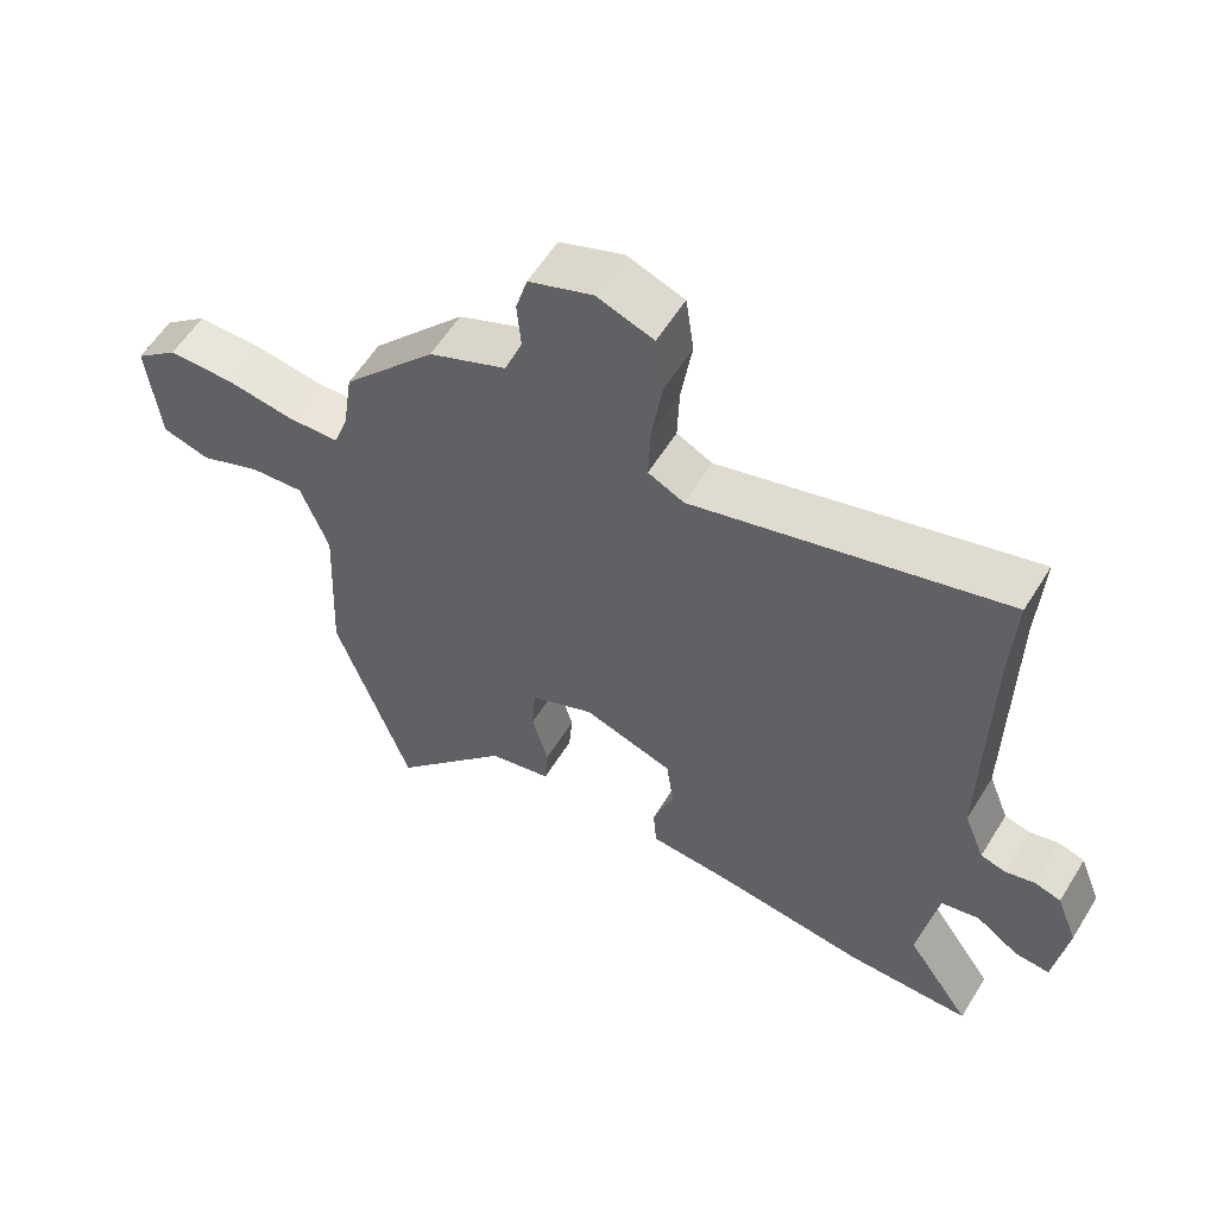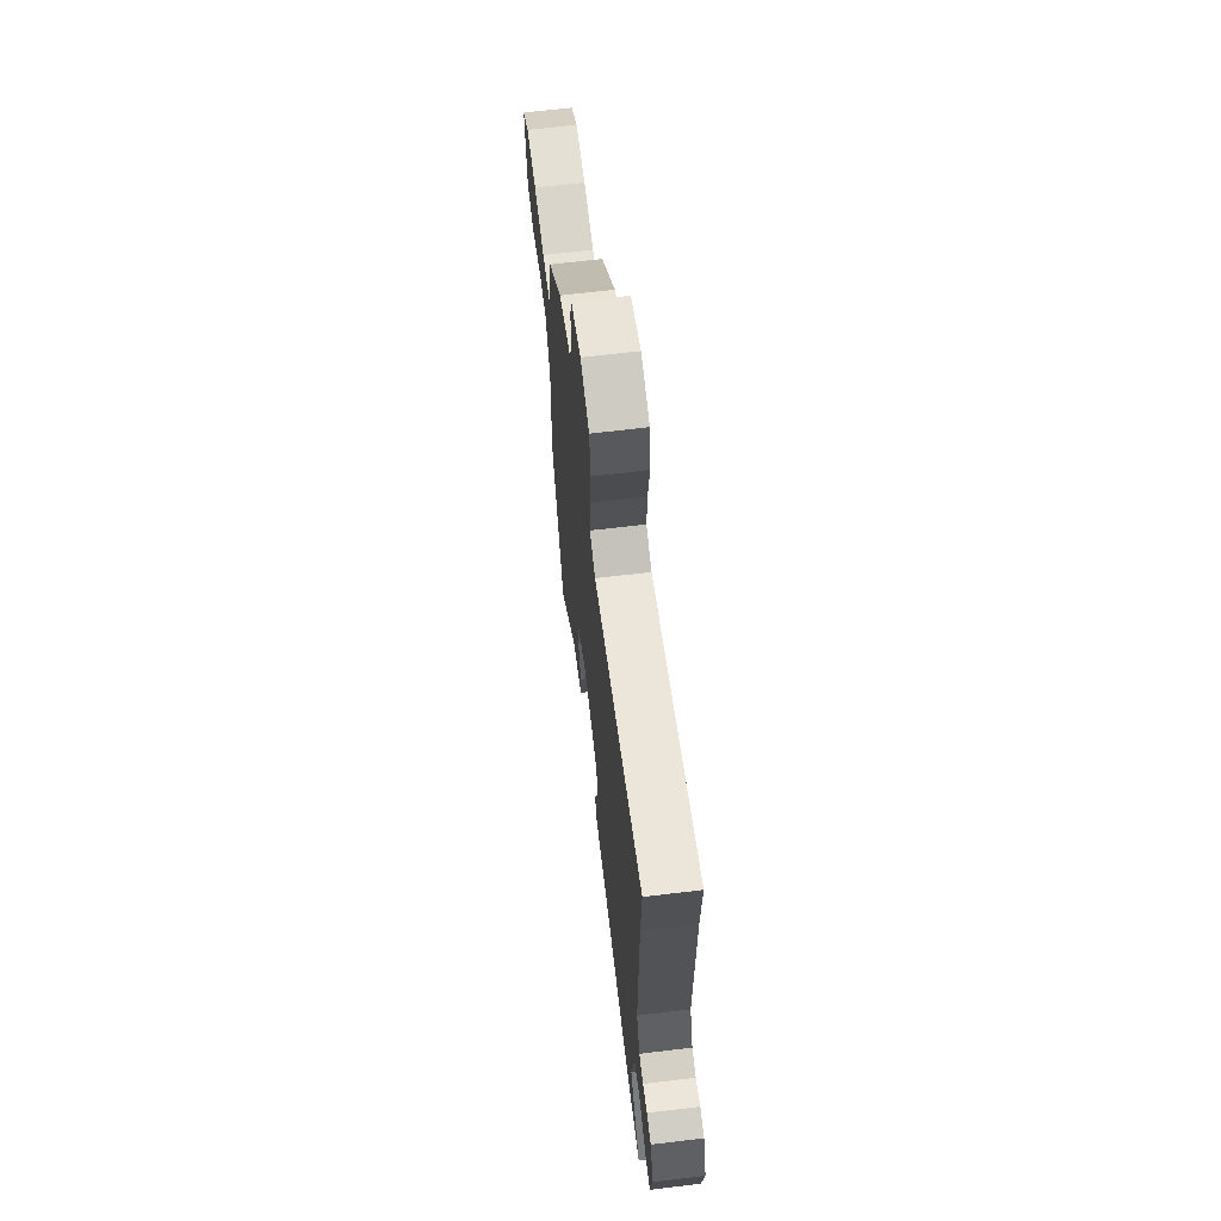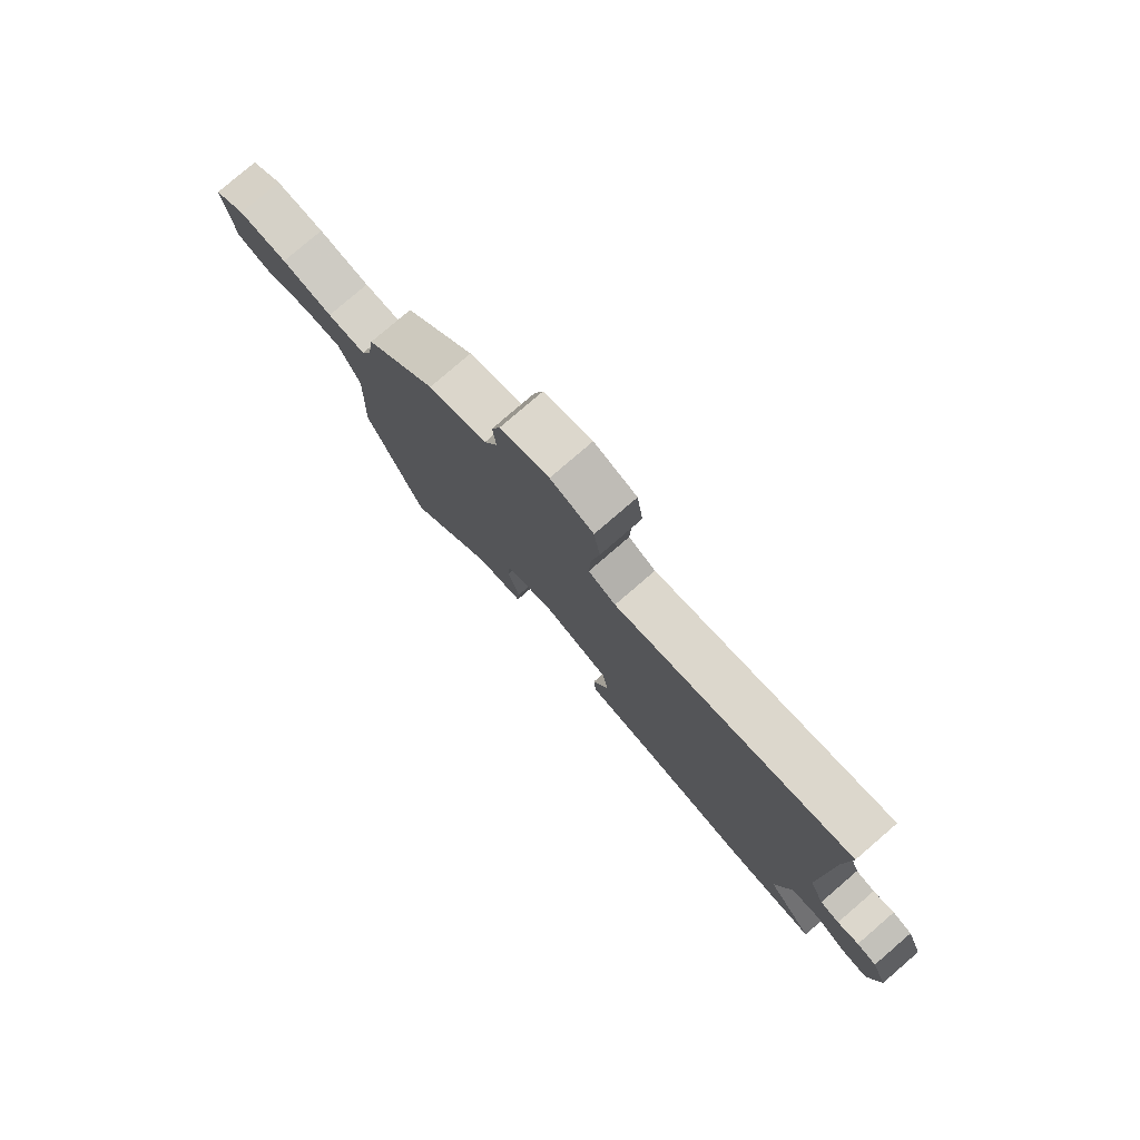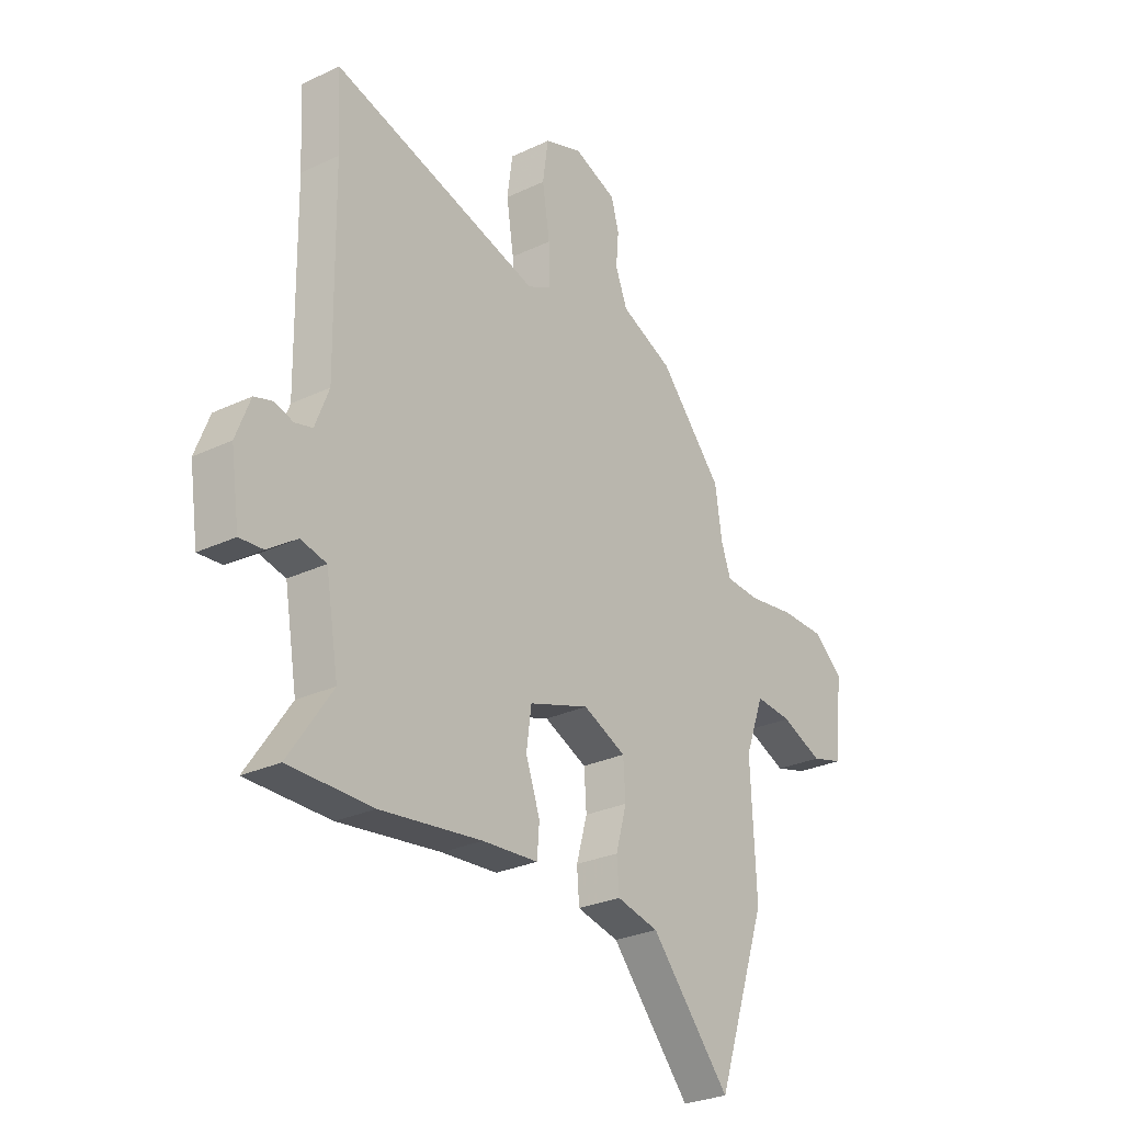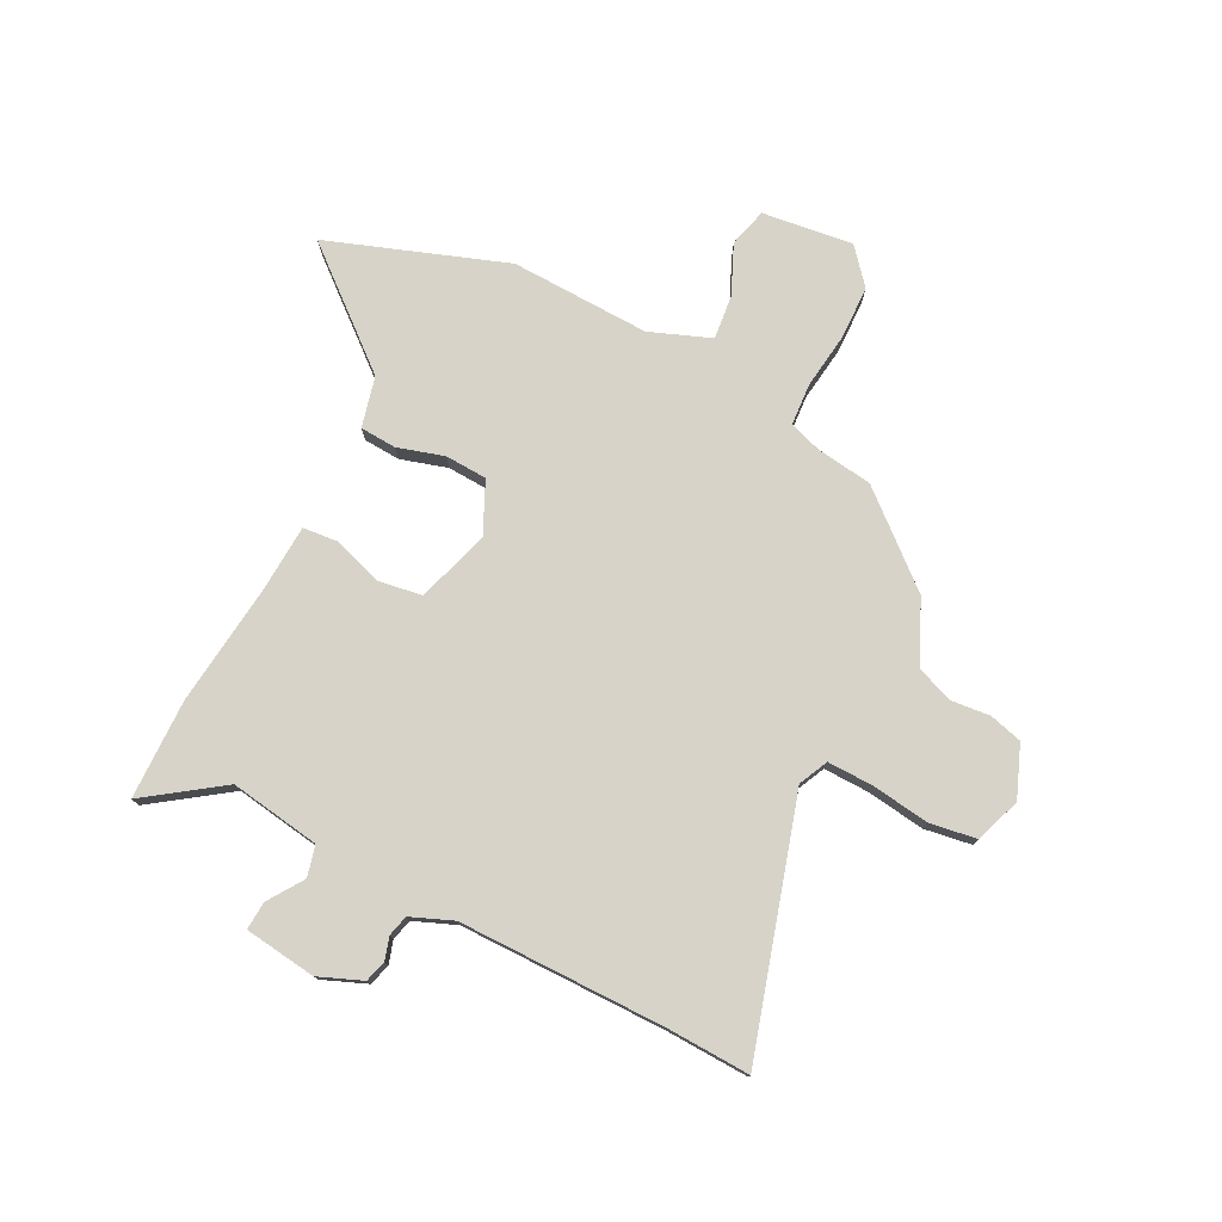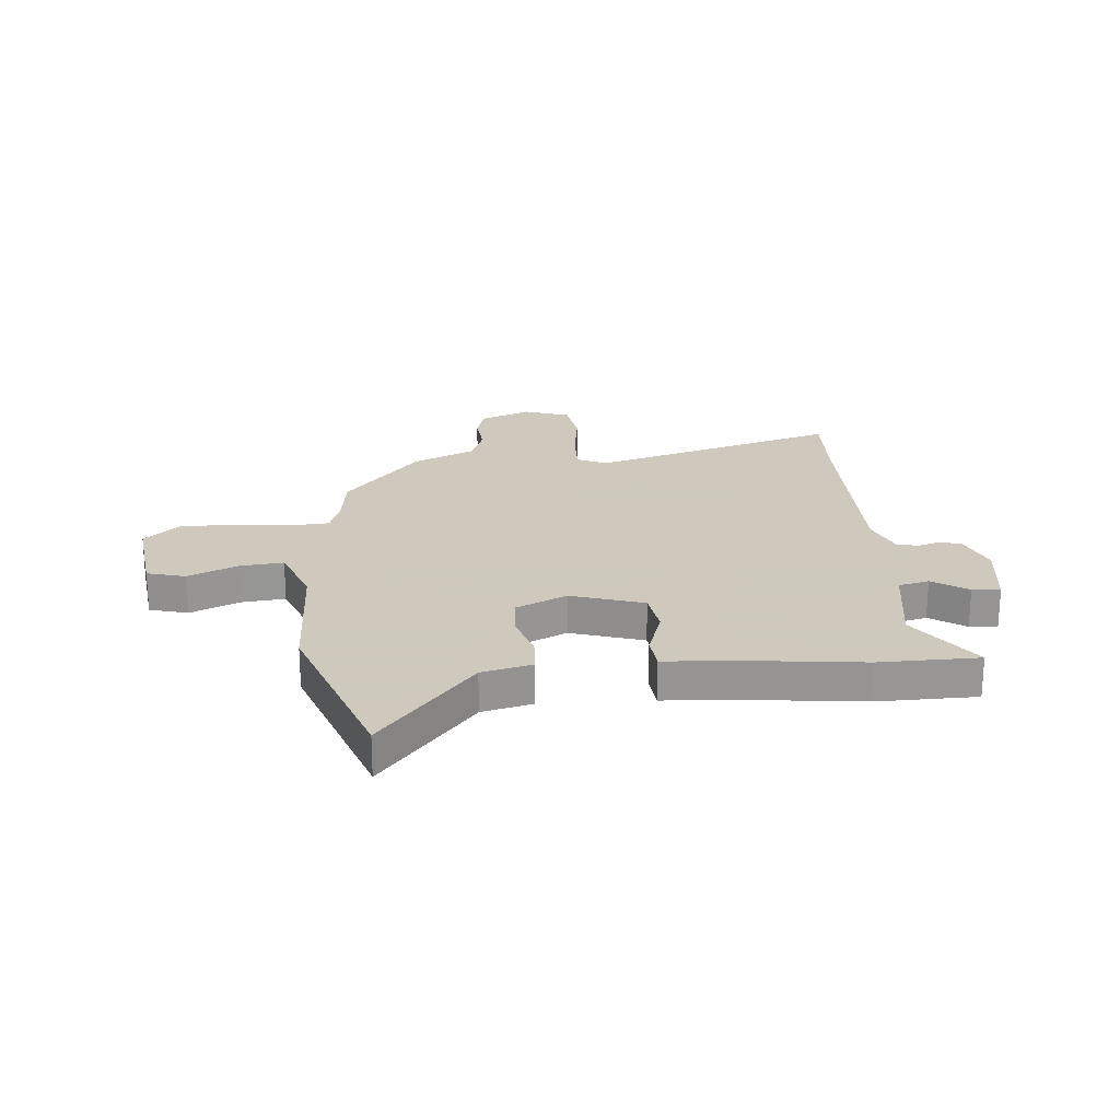
<metadata>
{"format":"obj","ext":"obj","renderer":"f3d","projection":"perspective","resolution":1024,"background":"white","views":[{"elev":58.0,"azim":-148.6,"up":"+Z"},{"elev":66.3,"azim":-96.9,"up":"+Z"},{"elev":79.4,"azim":-130.7,"up":"+Z"},{"elev":-27.8,"azim":-54.1,"up":"+Z"},{"elev":77.1,"azim":-63.9,"up":"+Y"},{"elev":22.6,"azim":174.3,"up":"+Y"}]}
</metadata>
<code>
v -0.497 0.07 0.442
v -0.505 0.07 0.593
v -0.049 0.07 0.464
v 0.004 0.07 0.49
v 0.001 0.07 0.574
v -0.015 0.07 0.678
v -0.003 0.07 0.764
v 0.08 0.07 0.794
v 0.174 0.07 0.758
v 0.191 0.07 0.698
v 0.185 0.07 0.628
v 0.211 0.07 0.561
v 0.325 0.07 0.511
v 0.463 0.07 0.354
v 0.478 0.07 0.253
v 0.499 0.07 0.194
v 0.575 0.07 0.19
v 0.676 0.07 0.205
v 0.773 0.07 0.204
v 0.837 0.07 0.151
v 0.819 0.07 -0.014
v 0.749 0.07 -0.034
v 0.659 0.07 0.004
v 0.579 0.07 0.011
v 0.538 0.07 -0.1
v 0.55 0.07 -0.353
v 0.44 0.07 -0.677
v 0.266 0.07 -0.475
v 0.174 0.07 -0.454
v 0.169 0.07 -0.388
v 0.193 0.07 -0.303
v 0.188 0.07 -0.227
v 0.094 0.07 -0.185
v -0.038 0.07 -0.229
v -0.049 0.07 -0.31
v -0.018 0.07 -0.398
v -0.023 0.07 -0.462
v -0.145 0.07 -0.471
v -0.367 0.07 -0.5
v -0.549 0.07 -0.5
v -0.454 0.07 -0.361
v -0.482 0.07 -0.197
v -0.538 0.07 -0.184
v -0.602 0.07 -0.228
v -0.653 0.07 -0.232
v -0.672 0.07 -0.102
v -0.641 0.07 -0.022
v -0.602 0.07 -0.01
v -0.56 0.07 -0.022
v -0.522 0.07 -0.012
v -0.492 0.07 0.065
v -0.497 0 0.442
v -0.505 0 0.593
v -0.049 0 0.464
v 0.004 0 0.49
v 0.001 0 0.574
v -0.015 0 0.678
v -0.003 0 0.764
v 0.08 0 0.794
v 0.174 0 0.758
v 0.191 0 0.698
v 0.185 0 0.628
v 0.211 0 0.561
v 0.325 0 0.511
v 0.463 0 0.354
v 0.478 0 0.253
v 0.499 0 0.194
v 0.575 0 0.19
v 0.676 0 0.205
v 0.773 0 0.204
v 0.837 0 0.151
v 0.819 0 -0.014
v 0.749 0 -0.034
v 0.659 0 0.004
v 0.579 0 0.011
v 0.538 0 -0.1
v 0.55 0 -0.353
v 0.44 0 -0.677
v 0.266 0 -0.475
v 0.174 0 -0.454
v 0.169 0 -0.388
v 0.193 0 -0.303
v 0.188 0 -0.227
v 0.094 0 -0.185
v -0.038 0 -0.229
v -0.049 0 -0.31
v -0.018 0 -0.398
v -0.023 0 -0.462
v -0.145 0 -0.471
v -0.367 0 -0.5
v -0.549 0 -0.5
v -0.454 0 -0.361
v -0.482 0 -0.197
v -0.538 0 -0.184
v -0.602 0 -0.228
v -0.653 0 -0.232
v -0.672 0 -0.102
v -0.641 0 -0.022
v -0.602 0 -0.01
v -0.56 0 -0.022
v -0.522 0 -0.012
v -0.492 0 0.065
f 47 48 49
f 46 47 49
f 45 46 49
f 44 45 49
f 43 44 49
f 42 43 49 50
f 38 39 40 41
f 38 41 42
f 37 38 42
f 36 37 42
f 35 36 42
f 42 50 51
f 35 42 51
f 34 35 51
f 28 29 30 31
f 28 31 32
f 27 28 32
f 26 27 32
f 25 26 32
f 24 25 32 33
f 21 22 23
f 20 21 23
f 19 20 23
f 18 19 23
f 17 18 23
f 16 17 23 24
f 12 13 14 15
f 12 15 16
f 9 10 11
f 8 9 11
f 7 8 11
f 6 7 11
f 5 6 11
f 4 5 11 12
f 33 34 51
f 24 33 51
f 16 24 51
f 12 16 51
f 4 12 51
f 3 4 51
f 1 2 3
f 1 3 51
f 100 99 98
f 100 98 97
f 100 97 96
f 100 96 95
f 100 95 94
f 101 100 94 93
f 92 91 90 89
f 93 92 89
f 93 89 88
f 93 88 87
f 93 87 86
f 102 101 93
f 102 93 86
f 102 86 85
f 82 81 80 79
f 83 82 79
f 83 79 78
f 83 78 77
f 83 77 76
f 84 83 76 75
f 74 73 72
f 74 72 71
f 74 71 70
f 74 70 69
f 74 69 68
f 75 74 68 67
f 66 65 64 63
f 67 66 63
f 62 61 60
f 62 60 59
f 62 59 58
f 62 58 57
f 62 57 56
f 63 62 56 55
f 102 85 84
f 102 84 75
f 102 75 67
f 102 67 63
f 102 63 55
f 102 55 54
f 54 53 52
f 102 54 52
f 1 52 53 2
f 2 53 54 3
f 3 54 55 4
f 4 55 56 5
f 5 56 57 6
f 6 57 58 7
f 7 58 59 8
f 8 59 60 9
f 9 60 61 10
f 10 61 62 11
f 11 62 63 12
f 12 63 64 13
f 13 64 65 14
f 14 65 66 15
f 15 66 67 16
f 16 67 68 17
f 17 68 69 18
f 18 69 70 19
f 19 70 71 20
f 20 71 72 21
f 21 72 73 22
f 22 73 74 23
f 23 74 75 24
f 24 75 76 25
f 25 76 77 26
f 26 77 78 27
f 27 78 79 28
f 28 79 80 29
f 29 80 81 30
f 30 81 82 31
f 31 82 83 32
f 32 83 84 33
f 33 84 85 34
f 34 85 86 35
f 35 86 87 36
f 36 87 88 37
f 37 88 89 38
f 38 89 90 39
f 39 90 91 40
f 40 91 92 41
f 41 92 93 42
f 42 93 94 43
f 43 94 95 44
f 44 95 96 45
f 45 96 97 46
f 46 97 98 47
f 47 98 99 48
f 48 99 100 49
f 49 100 101 50
f 50 101 102 51
f 51 102 52 1

</code>
